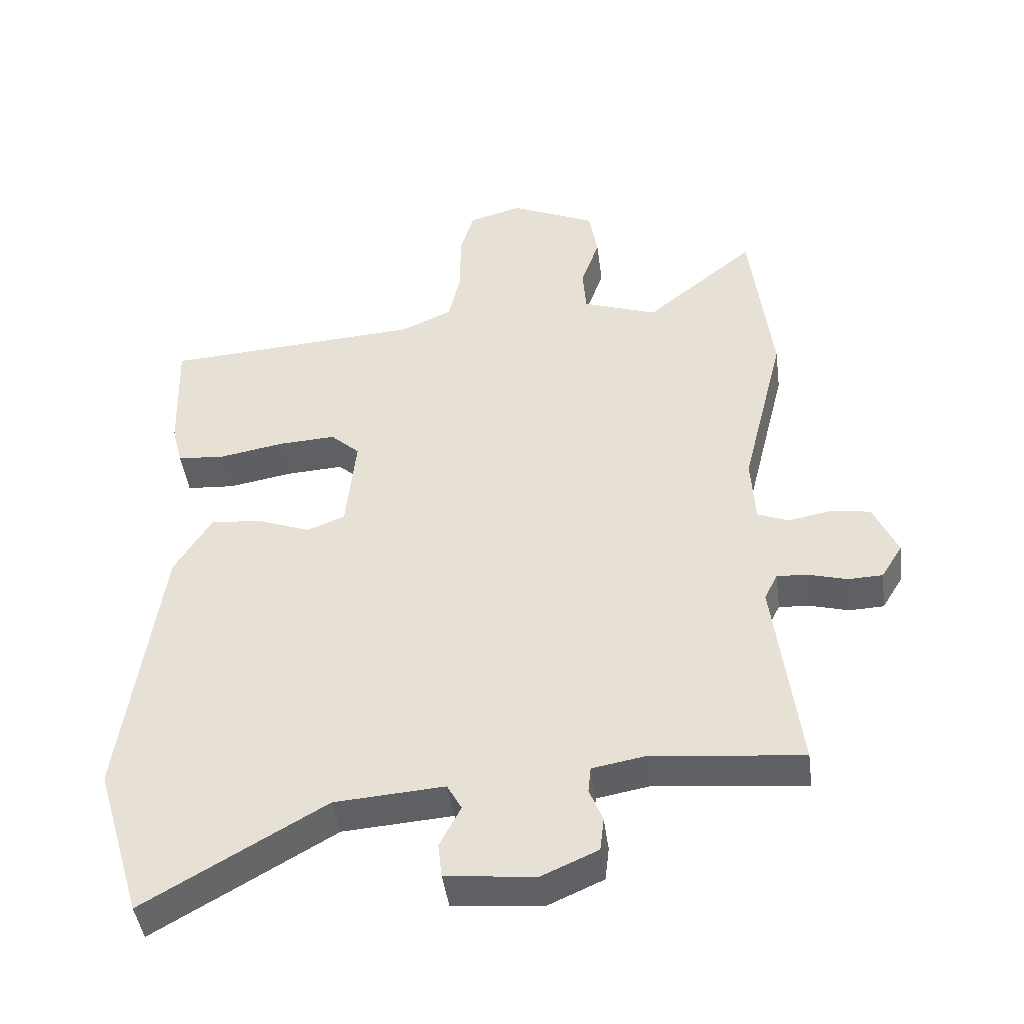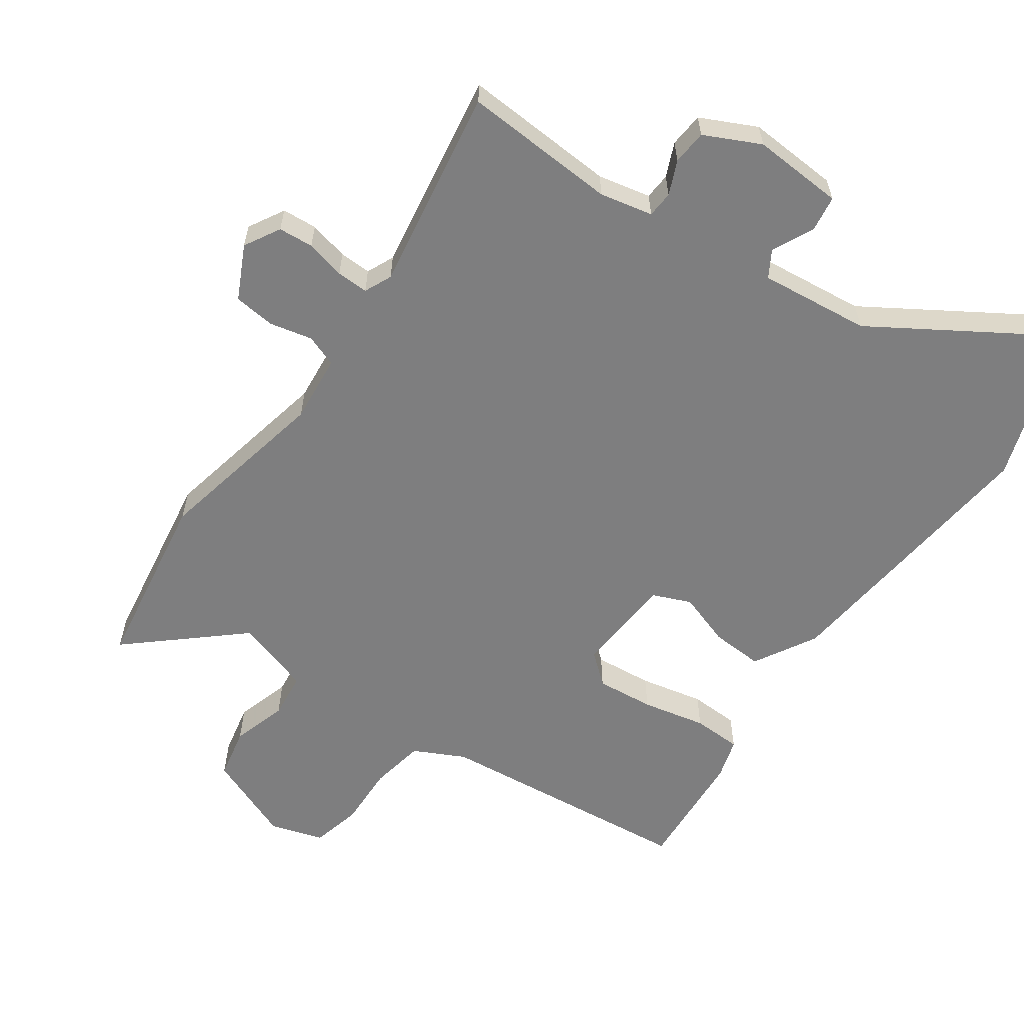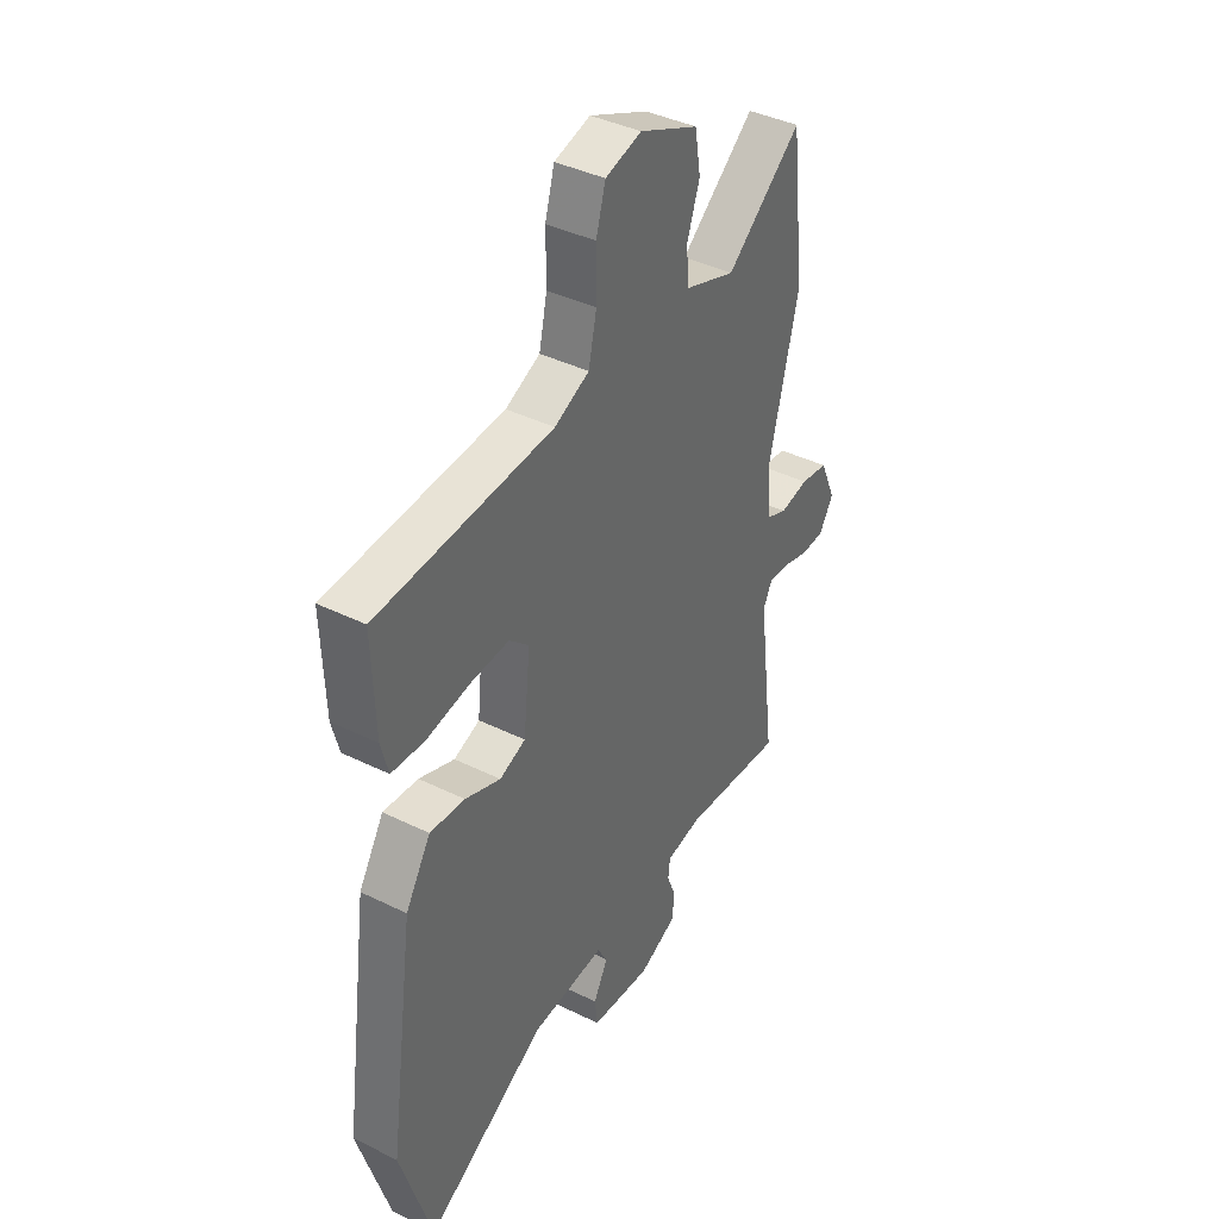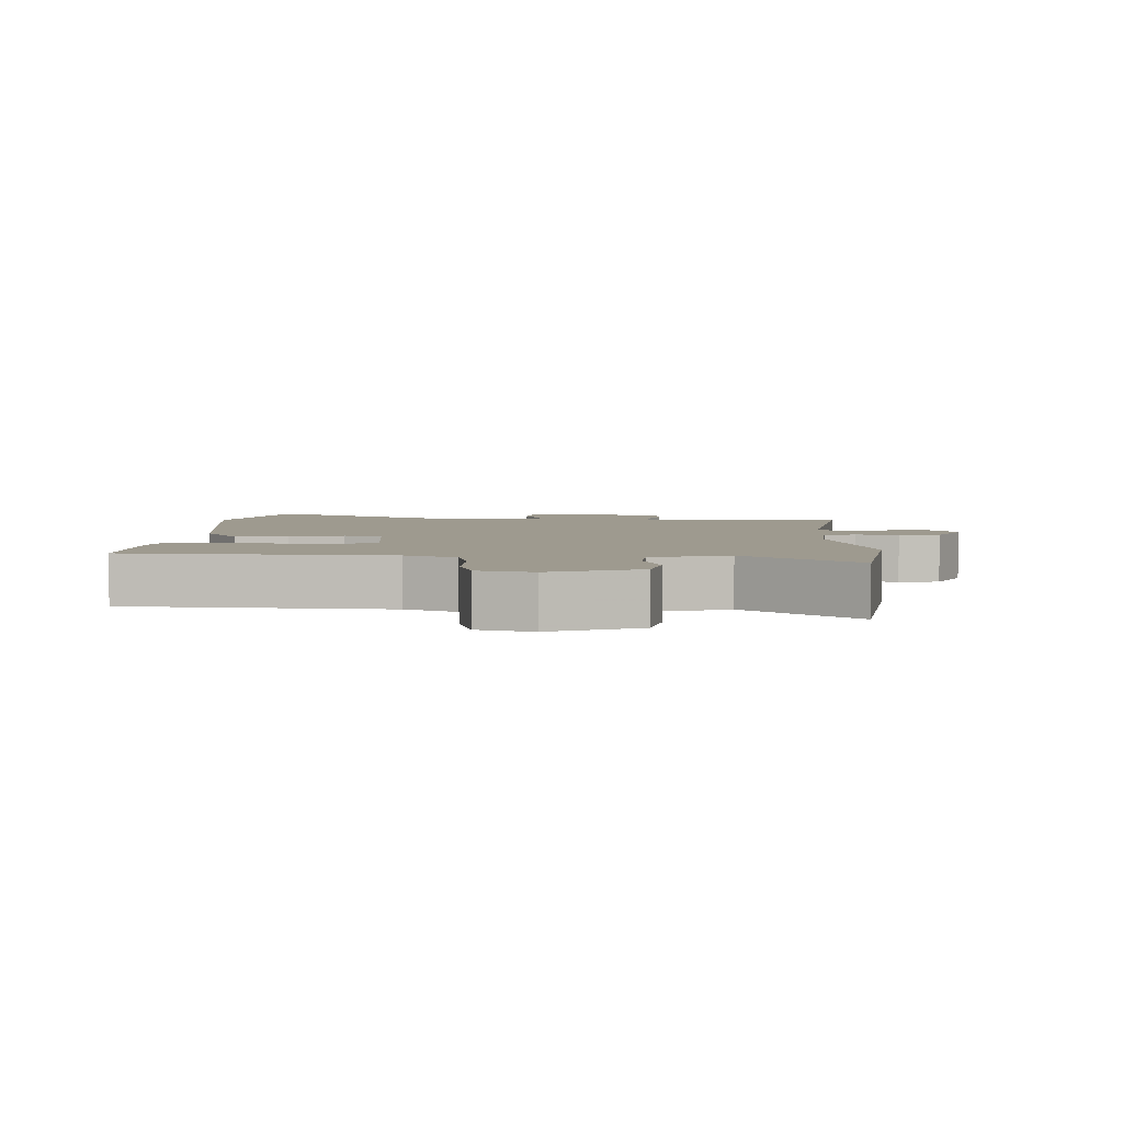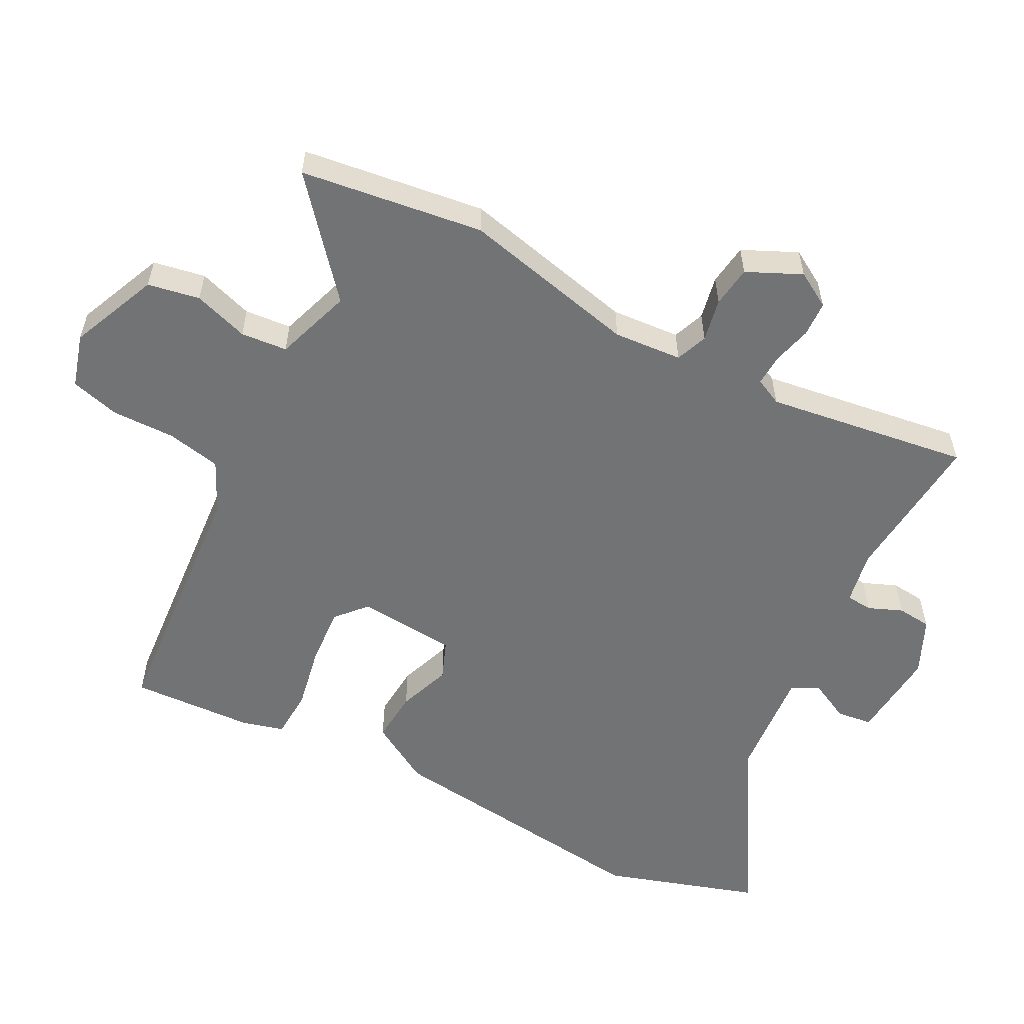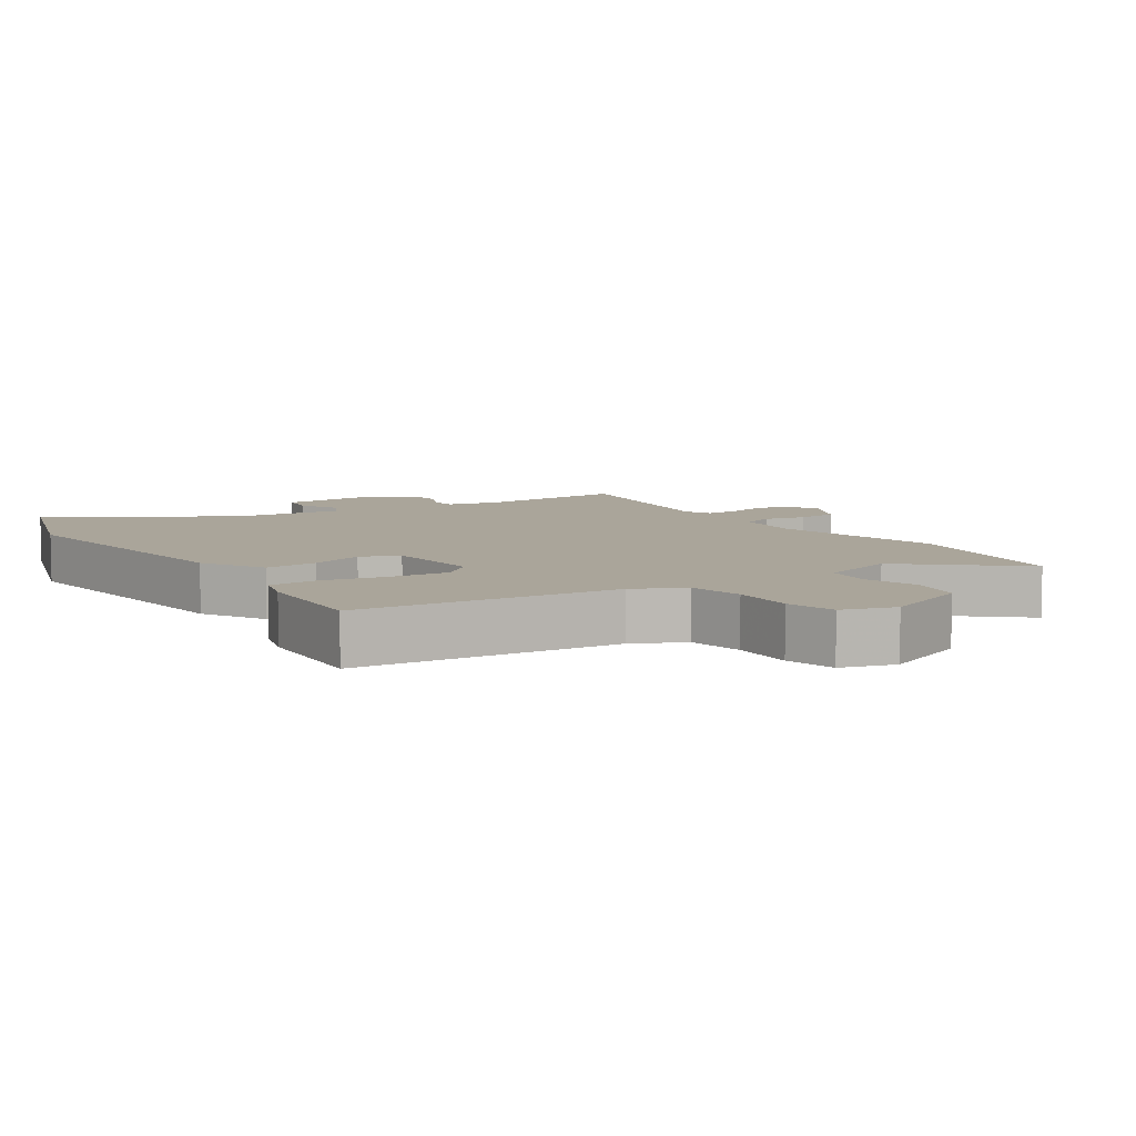
<metadata>
{"format":"obj","ext":"obj","renderer":"f3d","projection":"perspective","resolution":1024,"background":"white","views":[{"elev":-44.4,"azim":7.5,"up":"+Z"},{"elev":-59.5,"azim":147.0,"up":"+Y"},{"elev":40.1,"azim":-58.7,"up":"+Z"},{"elev":3.7,"azim":3.2,"up":"+Y"},{"elev":-55.9,"azim":63.4,"up":"+Y"},{"elev":7.6,"azim":-31.9,"up":"+Y"}]}
</metadata>
<code>
v 0.486 0.07 0.62
v 0.518 0.07 0.349
v 0.453 0.07 0.088
v 0.459 0.07 -0.014
v 0.506 0.07 -0.033
v 0.57 0.07 -0.021
v 0.631 0.07 -0.03
v 0.667 0.07 -0.111
v 0.635 0.07 -0.163
v 0.583 0.07 -0.165
v 0.525 0.07 -0.149
v 0.478 0.07 -0.146
v 0.458 0.07 -0.186
v 0.496 0.07 -0.489
v 0.268 0.07 -0.467
v 0.189 0.07 -0.481
v 0.185 0.07 -0.52
v 0.205 0.07 -0.571
v 0.199 0.07 -0.622
v 0.115 0.07 -0.659
v -0.02 0.07 -0.646
v -0.026 0.07 -0.593
v 0.006 0.07 -0.532
v -0.016 0.07 -0.492
v -0.181 0.07 -0.504
v -0.452 0.07 -0.66
v -0.522 0.07 -0.427
v -0.464 0.07 -0.012
v -0.408 0.07 0.079
v -0.33 0.07 0.072
v -0.251 0.07 0.042
v -0.193 0.07 0.064
v -0.178 0.07 0.212
v -0.222 0.07 0.252
v -0.309 0.07 0.247
v -0.405 0.07 0.23
v -0.478 0.07 0.235
v -0.494 0.07 0.297
v -0.5 0.07 0.48
v -0.11 0.07 0.505
v -0.033 0.07 0.54
v -0.015 0.07 0.621
v -0.015 0.07 0.714
v 0.006 0.07 0.787
v 0.086 0.07 0.809
v 0.216 0.07 0.751
v 0.229 0.07 0.674
v 0.201 0.07 0.593
v 0.206 0.07 0.524
v 0.319 0.07 0.484
v 0.486 0 0.62
v 0.518 0 0.349
v 0.453 0 0.088
v 0.459 0 -0.014
v 0.506 0 -0.033
v 0.57 0 -0.021
v 0.631 0 -0.03
v 0.667 0 -0.111
v 0.635 0 -0.163
v 0.583 0 -0.165
v 0.525 0 -0.149
v 0.478 0 -0.146
v 0.458 0 -0.186
v 0.496 0 -0.489
v 0.268 0 -0.467
v 0.189 0 -0.481
v 0.185 0 -0.52
v 0.205 0 -0.571
v 0.199 0 -0.622
v 0.115 0 -0.659
v -0.02 0 -0.646
v -0.026 0 -0.593
v 0.006 0 -0.532
v -0.016 0 -0.492
v -0.181 0 -0.504
v -0.452 0 -0.66
v -0.522 0 -0.427
v -0.464 0 -0.012
v -0.408 0 0.079
v -0.33 0 0.072
v -0.251 0 0.042
v -0.193 0 0.064
v -0.178 0 0.212
v -0.222 0 0.252
v -0.309 0 0.247
v -0.405 0 0.23
v -0.478 0 0.235
v -0.494 0 0.297
v -0.5 0 0.48
v -0.11 0 0.505
v -0.033 0 0.54
v -0.015 0 0.621
v -0.015 0 0.714
v 0.006 0 0.787
v 0.086 0 0.809
v 0.216 0 0.751
v 0.229 0 0.674
v 0.201 0 0.593
v 0.206 0 0.524
v 0.319 0 0.484
f 45 46 47 48
f 45 48 49
f 42 43 44 45
f 41 42 45 49
f 40 41 49 50
f 38 39 40 50
f 35 36 37 38
f 34 35 38 50
f 28 29 30 31
f 26 27 28 31
f 25 26 31 32
f 24 25 32 33
f 20 21 22 23
f 20 23 24 33
f 17 18 19 20
f 16 17 20 33
f 13 14 15
f 12 13 15 16
f 8 9 10 11
f 8 11 12
f 5 6 7 8
f 4 5 8 12
f 50 1 2 3
f 33 34 50 3
f 4 12 16 33
f 3 4 33
f 98 97 96 95
f 99 98 95
f 95 94 93 92
f 99 95 92 91
f 100 99 91 90
f 100 90 89 88
f 88 87 86 85
f 100 88 85 84
f 81 80 79 78
f 81 78 77 76
f 82 81 76 75
f 83 82 75 74
f 73 72 71 70
f 83 74 73 70
f 70 69 68 67
f 83 70 67 66
f 65 64 63
f 66 65 63 62
f 61 60 59 58
f 62 61 58
f 58 57 56 55
f 62 58 55 54
f 53 52 51 100
f 53 100 84 83
f 83 66 62 54
f 83 54 53
f 1 51 52 2
f 2 52 53 3
f 3 53 54 4
f 4 54 55 5
f 5 55 56 6
f 6 56 57 7
f 7 57 58 8
f 8 58 59 9
f 9 59 60 10
f 10 60 61 11
f 11 61 62 12
f 12 62 63 13
f 13 63 64 14
f 14 64 65 15
f 15 65 66 16
f 16 66 67 17
f 17 67 68 18
f 18 68 69 19
f 19 69 70 20
f 20 70 71 21
f 21 71 72 22
f 22 72 73 23
f 23 73 74 24
f 24 74 75 25
f 25 75 76 26
f 26 76 77 27
f 27 77 78 28
f 28 78 79 29
f 29 79 80 30
f 30 80 81 31
f 31 81 82 32
f 32 82 83 33
f 33 83 84 34
f 34 84 85 35
f 35 85 86 36
f 36 86 87 37
f 37 87 88 38
f 38 88 89 39
f 39 89 90 40
f 40 90 91 41
f 41 91 92 42
f 42 92 93 43
f 43 93 94 44
f 44 94 95 45
f 45 95 96 46
f 46 96 97 47
f 47 97 98 48
f 48 98 99 49
f 49 99 100 50
f 50 100 51 1

</code>
